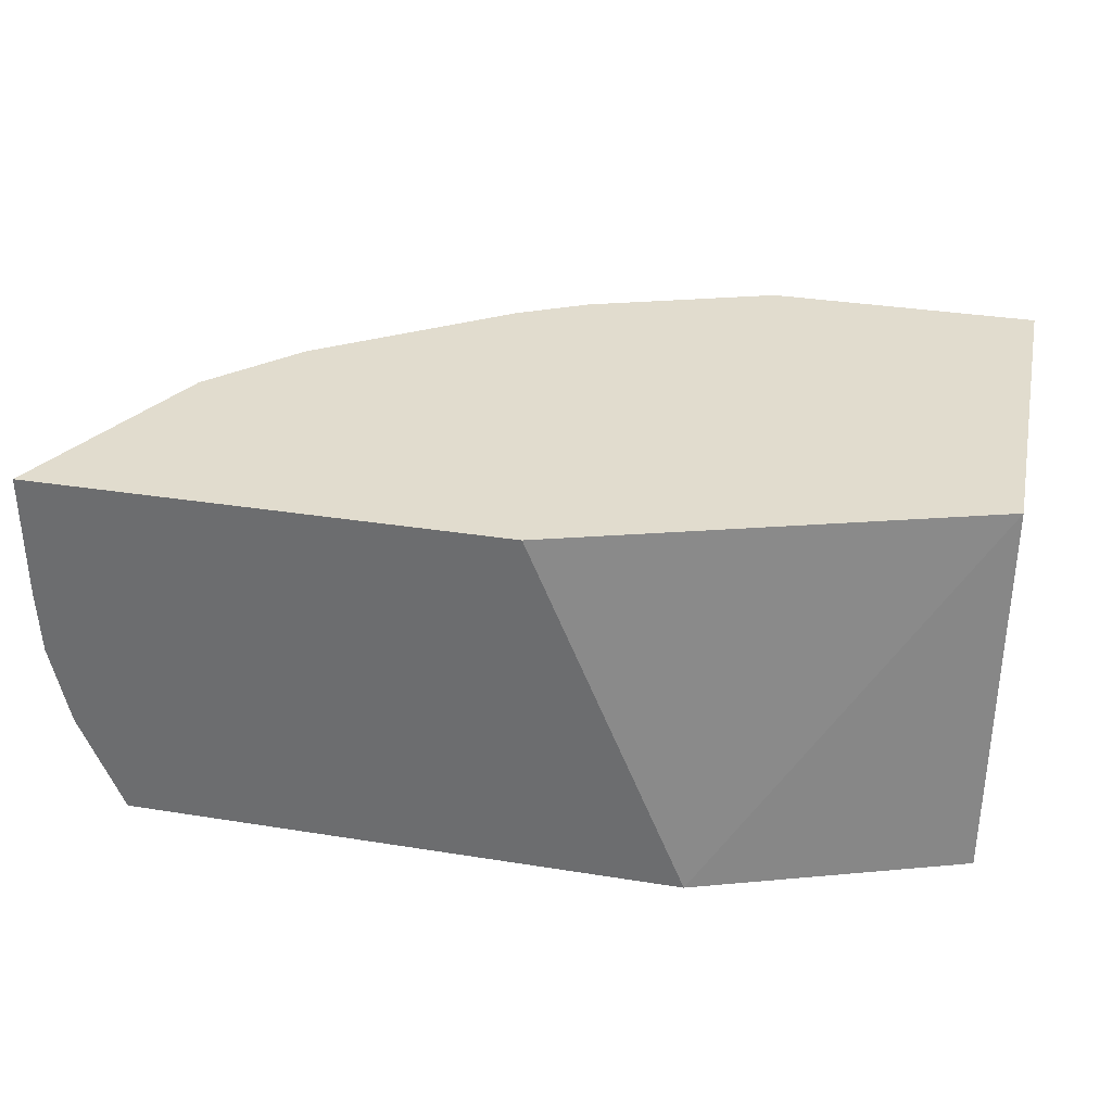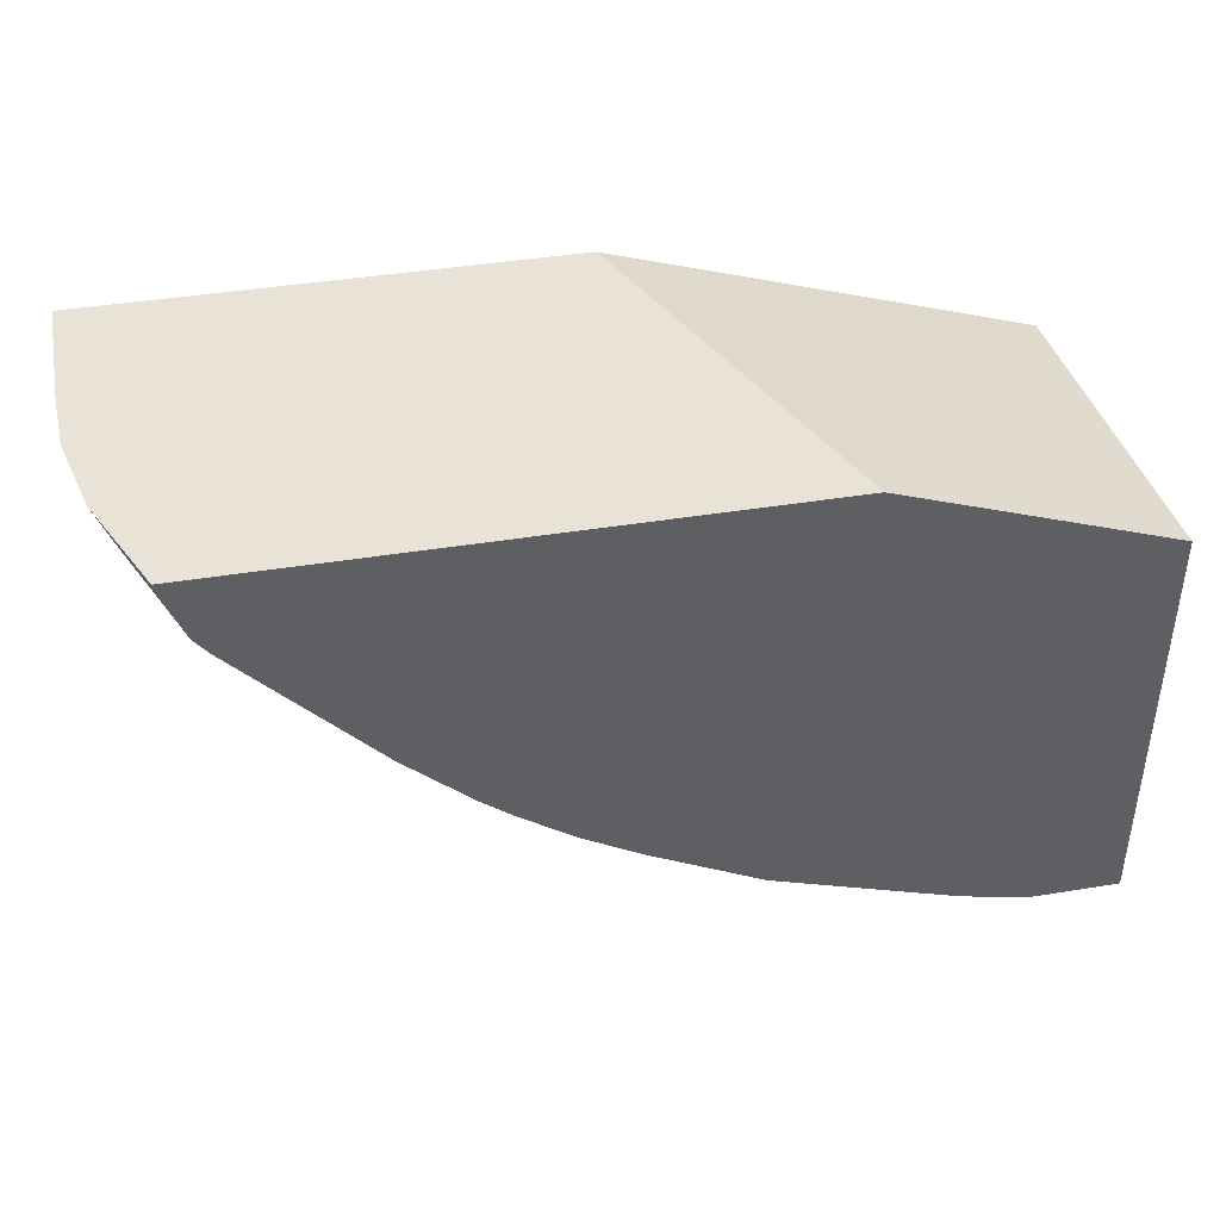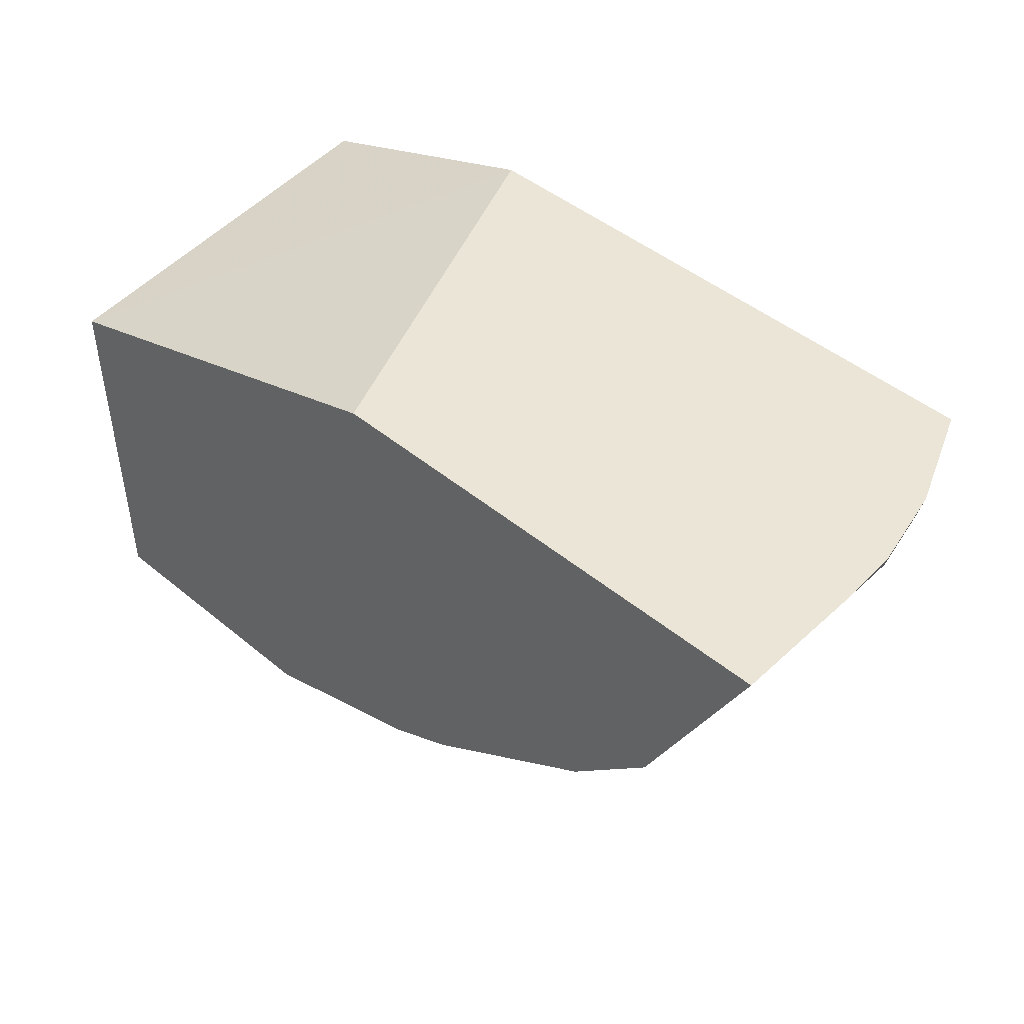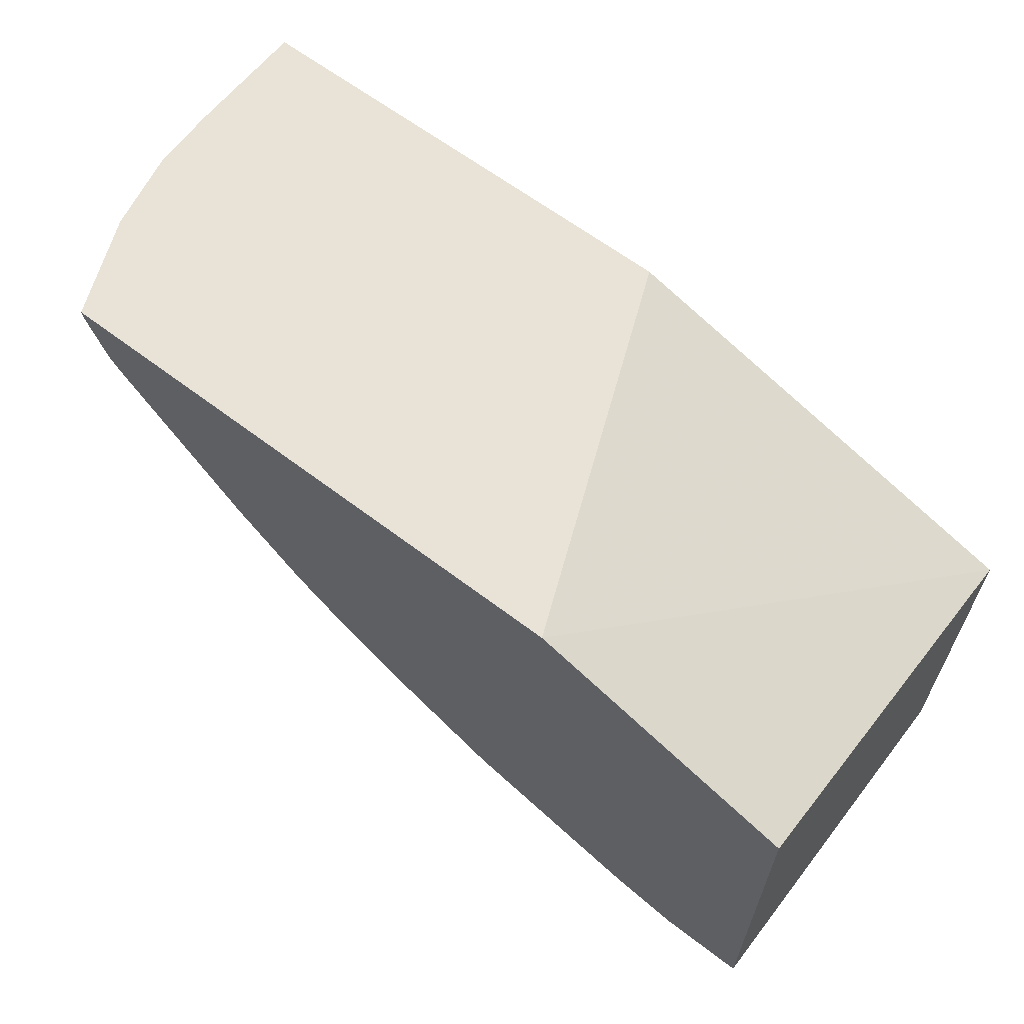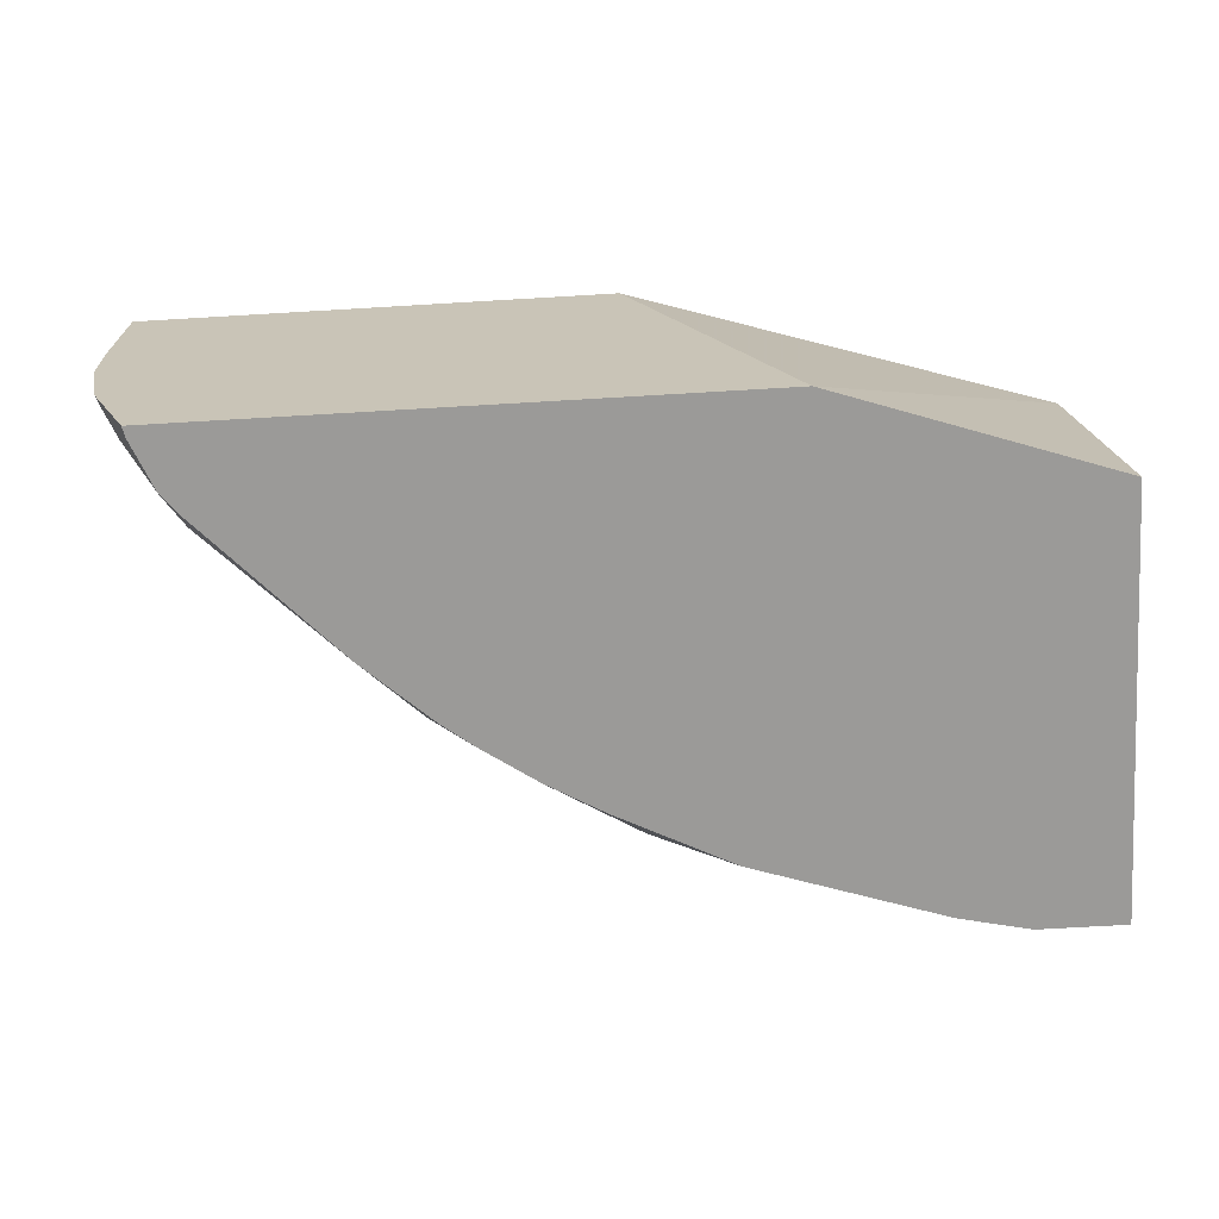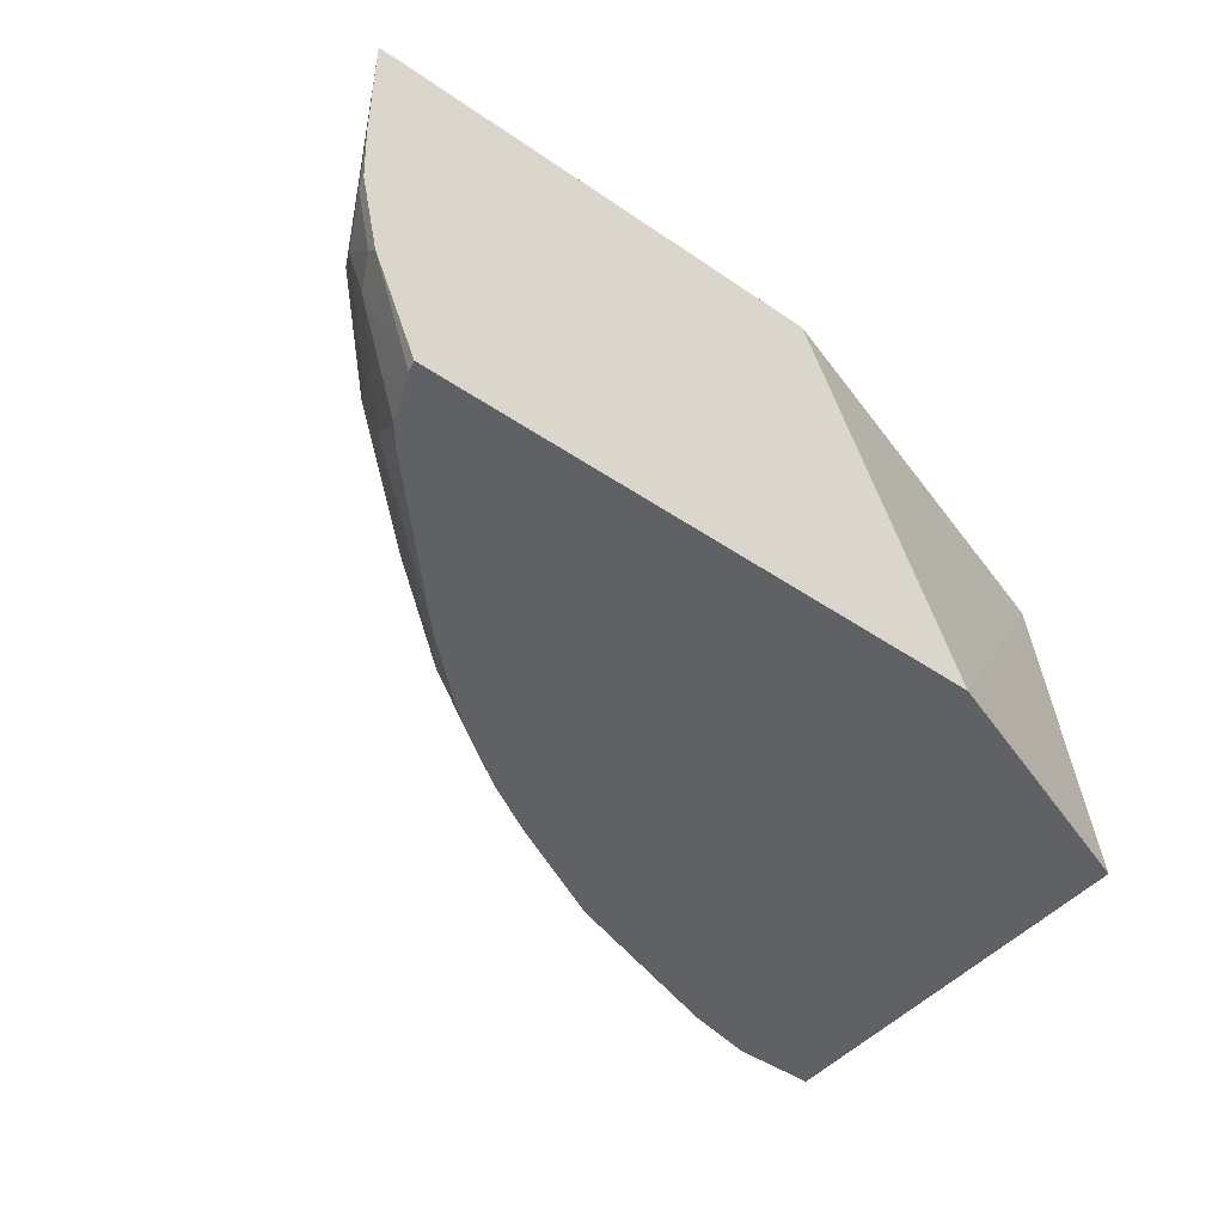
<metadata>
{"format":"obj","ext":"obj","renderer":"f3d","projection":"perspective","resolution":1024,"background":"white","views":[{"elev":34.1,"azim":12.2,"up":"+Y"},{"elev":41.5,"azim":-11.2,"up":"+Z"},{"elev":45.8,"azim":-136.5,"up":"+Z"},{"elev":62.5,"azim":37.8,"up":"+Z"},{"elev":-69.3,"azim":3.4,"up":"+Y"},{"elev":-46.1,"azim":-38.1,"up":"+Y"}]}
</metadata>
<code>
v -0.2442 -0.06782 -0.5175
v -0.09366 -0.06782 -0.5698
v -0.09366 0.1434 -0.5935
v -0.3312 0.1434 -0.5175
v -0.5603 -0.06782 -0.5175
v -0.09366 -0.06782 -0.8029
v -0.09366 0.1434 -0.8029
v -0.5965 0.1434 -0.5175
v -0.5847 -0.01046 -0.5175
v -0.559 -0.06782 -0.5237
v -0.1417 -0.06782 -0.8029
v -0.2444 0.1434 -0.8029
v -0.5702 0.1434 -0.5702
v -0.5469 0.128 -0.6168
v -0.5965 0.07287 -0.5175
v -0.5862 -0.003596 -0.5175
v -0.5847 -0.004361 -0.5237
v -0.576 -0.008724 -0.5411
v -0.5478 -0.06782 -0.5507
v -0.1746 -0.06782 -0.7956
v -0.1746 -0.0349 -0.8029
v -0.2444 0.06981 -0.8029
v -0.3491 0.1434 -0.768
v -0.5392 0.1434 -0.6322
v -0.5702 0.04653 -0.5702
v -0.5934 0.03493 -0.5237
v -0.5949 0.03569 -0.5175
v -0.5818 0.02329 -0.5469
v -0.5934 0.02881 -0.5175
v -0.5411 -0.04363 -0.576
v -0.5401 -0.06782 -0.5606
v -0.1809 -0.06782 -0.7942
v -0.2095 -0.03926 -0.7942
v -0.2095 2.18e-06 -0.8029
v -0.3142 2.18e-06 -0.768
v -0.3491 0.1396 -0.768
v -0.3724 0.1434 -0.7564
v -0.4925 0.1434 -0.6788
v -0.5003 0.01164 -0.64
v -0.5352 0.01164 -0.6051
v -0.5469 -0.01162 -0.5818
v -0.4364 -0.04363 -0.6807
v -0.4654 -0.06782 -0.64
v -0.2857 -0.06782 -0.7593
v -0.3142 -0.03926 -0.7593
v -0.3375 -0.01162 -0.7564
v -0.3724 0.128 -0.7564
v -0.3878 0.1434 -0.7486
v -0.4305 0.04653 -0.7098
v -0.4654 0.01164 -0.6749
v -0.4279 -0.06782 -0.6743
v -0.4422 -0.01162 -0.6865
v -0.4073 0.02329 -0.7215
v -0.4015 -0.008724 -0.7156
v -0.3317 -0.04363 -0.7505
v -0.3808 -0.06782 -0.7085
v -0.3874 -0.06782 -0.7039
v -0.411 -0.06782 -0.6875
v -0.3491 -0.06782 -0.7269
f 25 40 41
f 25 41 28
f 26 29 27
f 30 41 40
f 30 40 39
f 30 43 31
f 30 42 43
f 32 44 45
f 32 45 33
f 33 45 35
f 30 39 42
f 24 40 25
f 18 28 41
f 24 38 39
f 23 47 37
f 23 36 47
f 22 35 36
f 22 34 35
f 20 34 21
f 20 33 34
f 20 32 33
f 19 30 31
f 18 30 19
f 18 41 30
f 33 35 34
f 24 39 40
f 35 45 46
f 42 54 55
f 35 47 36
f 55 59 56
f 53 55 54
f 49 52 50
f 49 53 52
f 47 49 48
f 47 53 49
f 46 53 47
f 46 55 53
f 45 55 46
f 44 55 45
f 44 59 55
f 42 58 51
f 42 57 58
f 42 56 57
f 42 55 56
f 17 28 18
f 42 53 54
f 42 52 53
f 42 50 52
f 42 51 43
f 39 50 42
f 38 50 39
f 38 49 50
f 38 48 49
f 37 47 48
f 35 46 47
f 17 29 26
f 17 26 28
f 15 28 26
f 2 7 3
f 2 6 7
f 1 6 2
f 1 11 6
f 1 20 11
f 1 32 20
f 1 44 32
f 1 59 44
f 1 56 59
f 1 57 56
f 1 58 57
f 16 29 17
f 3 7 12
f 1 43 51
f 1 19 31
f 1 10 19
f 1 5 10
f 1 9 5
f 1 16 9
f 1 29 16
f 1 27 29
f 1 15 27
f 1 8 15
f 1 4 8
f 1 3 4
f 1 2 3
f 1 31 43
f 3 12 23
f 1 51 58
f 3 37 48
f 3 23 37
f 15 25 28
f 15 26 27
f 14 25 15
f 14 24 25
f 13 24 14
f 12 36 23
f 11 20 21
f 10 18 19
f 9 18 10
f 9 17 18
f 9 16 17
f 12 22 36
f 8 13 14
f 3 48 38
f 8 14 15
f 3 38 24
f 3 24 13
f 3 13 8
f 5 9 10
f 3 8 4
f 6 21 34
f 6 34 22
f 6 22 12
f 6 12 7
f 6 11 21

</code>
